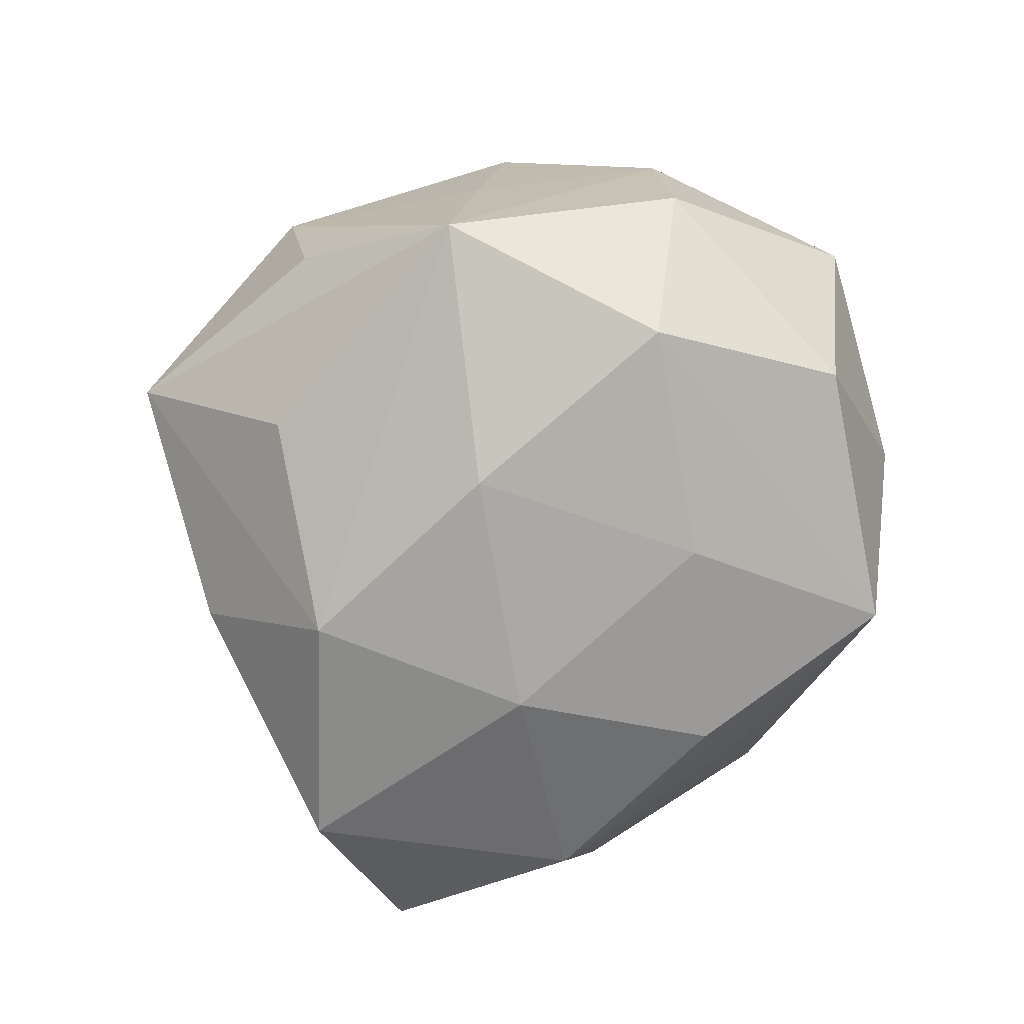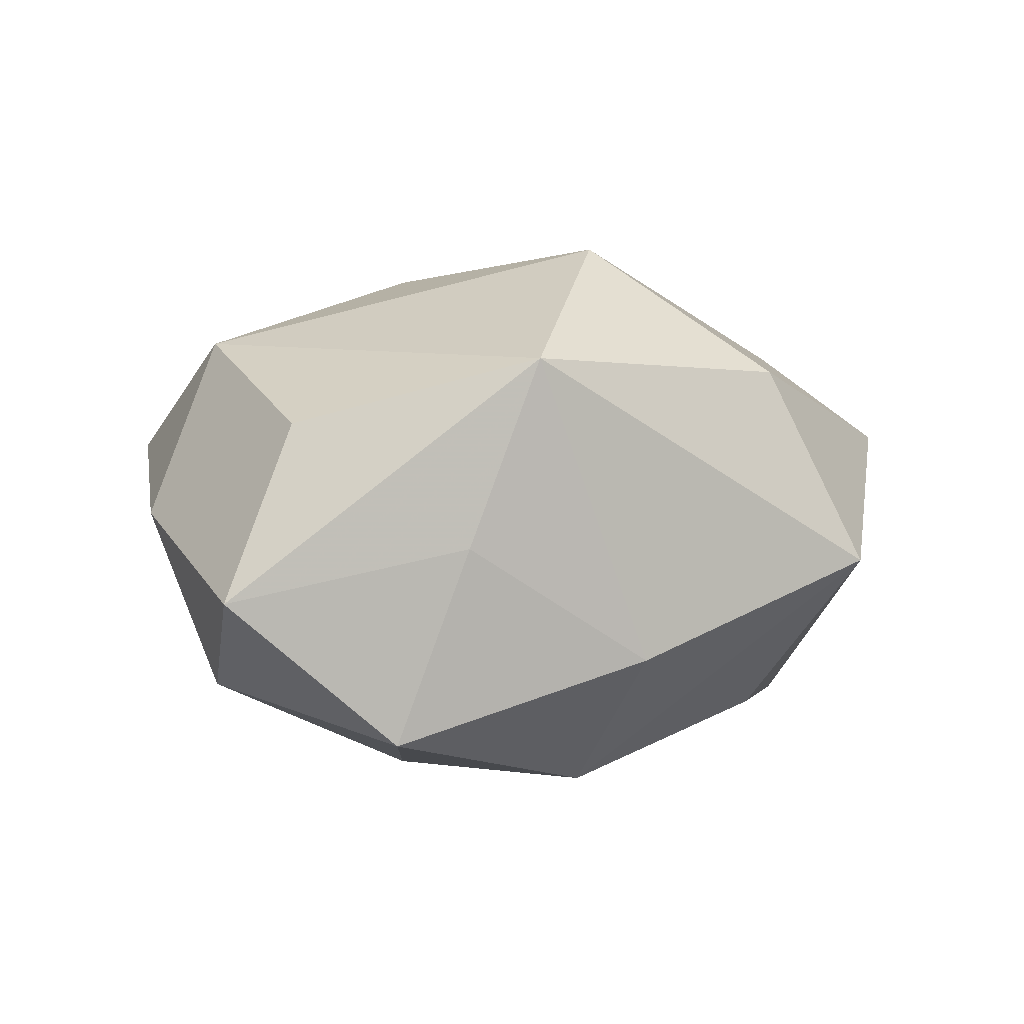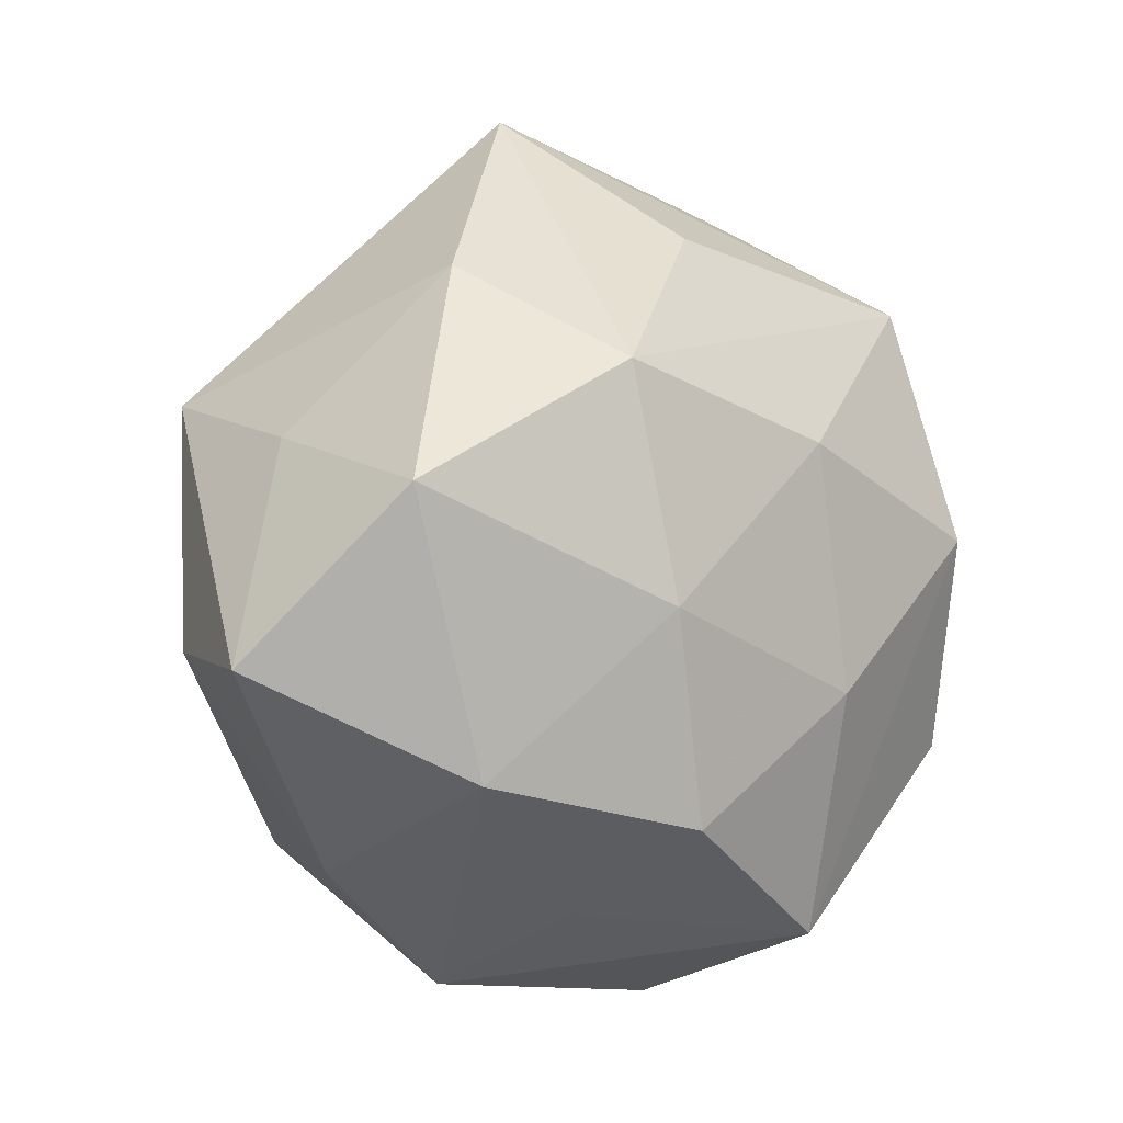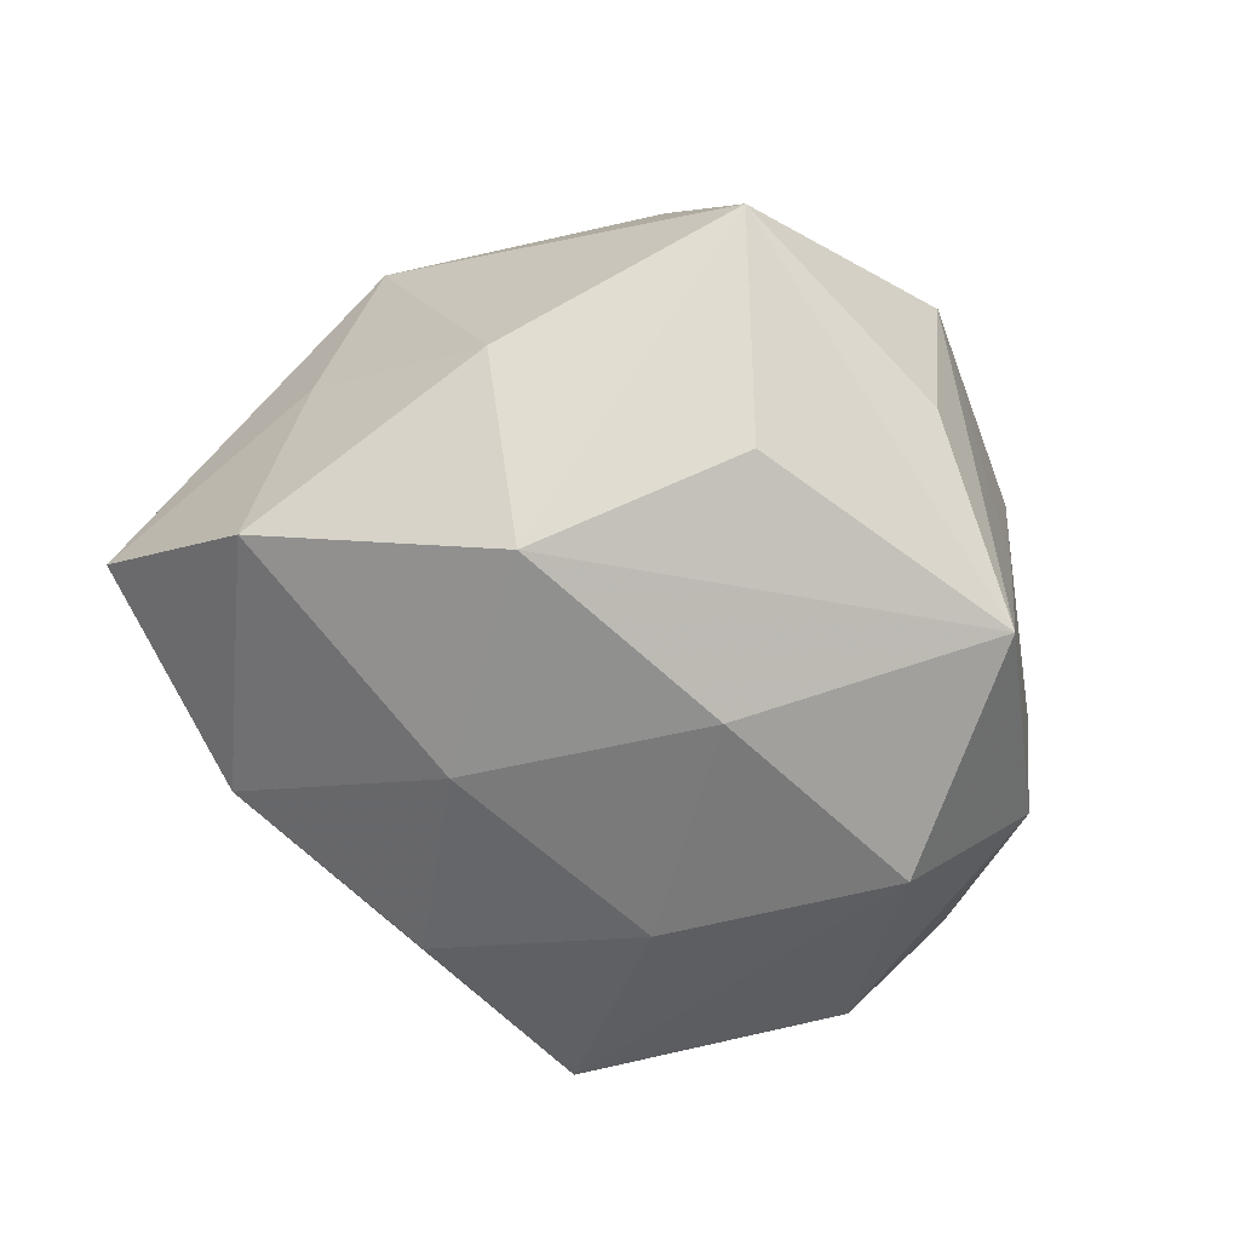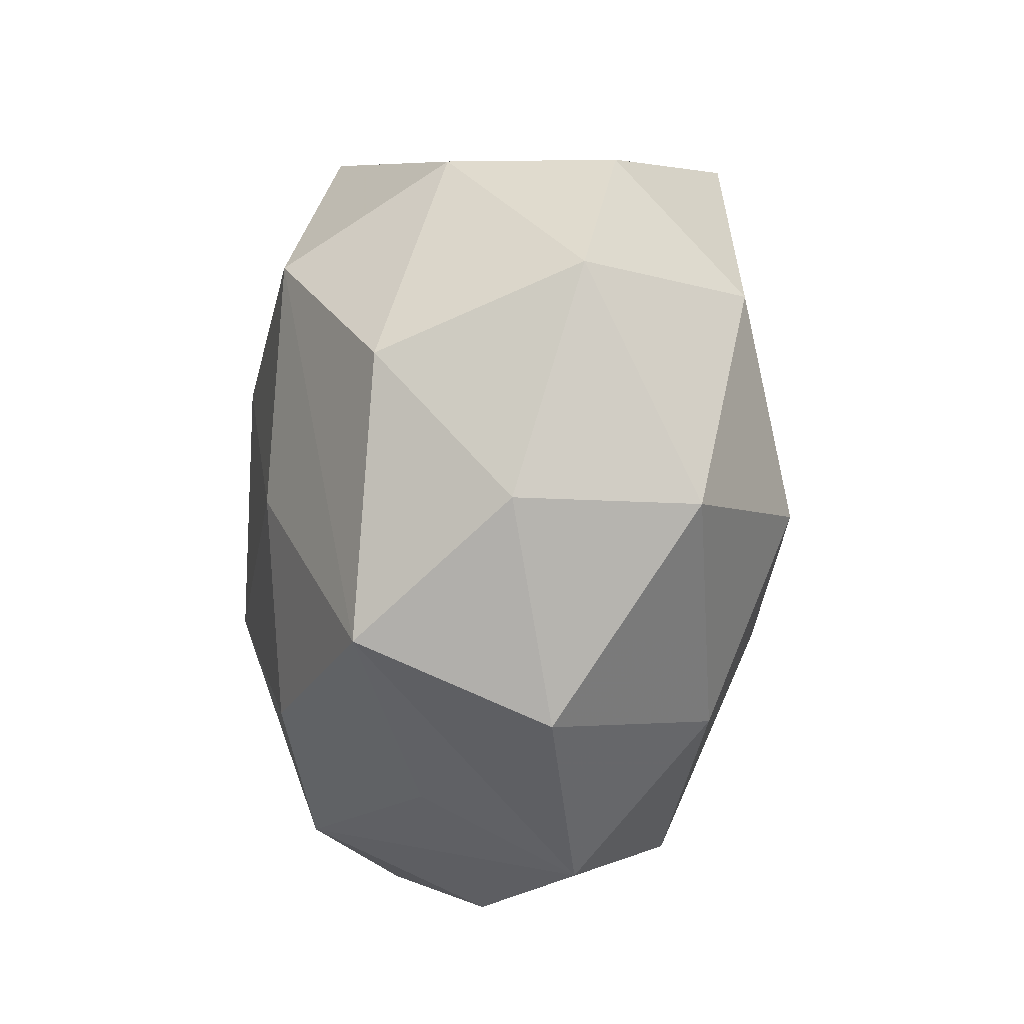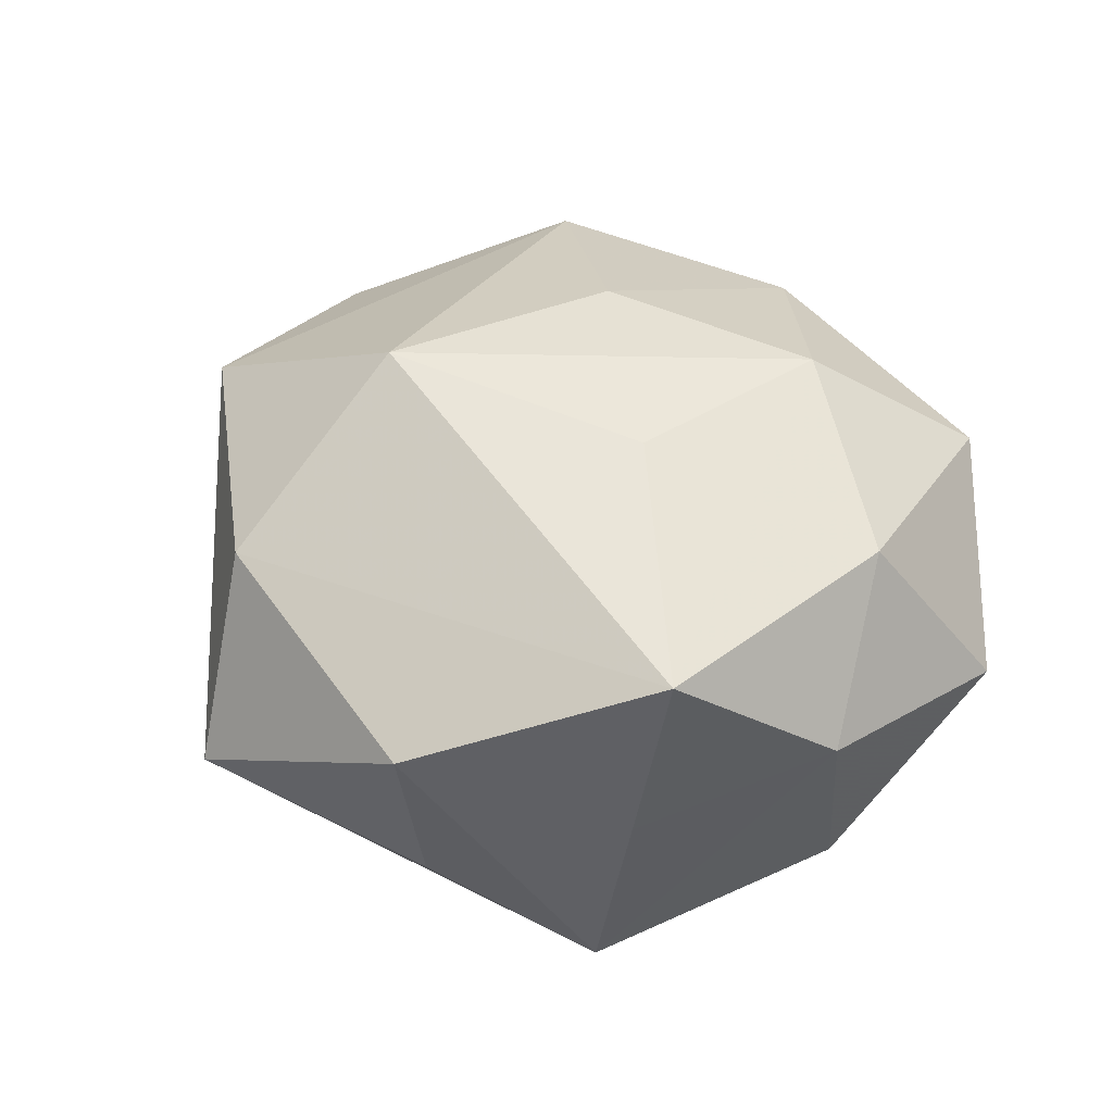
<metadata>
{"format":"obj","ext":"obj","renderer":"f3d","projection":"perspective","resolution":1024,"background":"white","views":[{"elev":-78.1,"azim":-125.3,"up":"+Z"},{"elev":3.2,"azim":106.8,"up":"+Z"},{"elev":-10.5,"azim":136.7,"up":"+Y"},{"elev":-64.6,"azim":149.6,"up":"+Z"},{"elev":-46.0,"azim":-98.3,"up":"+Y"},{"elev":42.1,"azim":-142.3,"up":"+Z"}]}
</metadata>
<code>
v -0.01247 0.005975 0.02598
v -0.02668 0.003442 -0.02605
v 0.0183 0.01377 -0.02623
v -0.01043 -0.013 -0.02536
v 0.03812 0.0007961 -0.02045
v 0.02679 -0.02356 -0.0166
v 0.00542 -0.02639 -0.02178
v 0.01298 0.04266 -0.002947
v -0.004213 -0.03061 0.0192
v -0.0294 0.02433 0.01827
v 0.007988 -0.03322 -0.007328
v -0.01145 -0.03967 0.002585
v 0.01521 0.03346 0.01645
v -0.03905 0.01083 0.005209
v 0.02132 -0.02598 0.01957
v 0.004081 -0.01051 0.02668
v -0.02625 0.02551 -0.001541
v 0.04563 -0.01434 -0.006119
v 0.01237 0.01343 0.02954
v -0.009978 0.03668 -0.008081
v 0.02717 0.02334 -0.01242
v 0.01279 -0.007659 -0.02633
v 0.037 0.007952 -0.0008693
v -0.01767 -0.015 0.02551
v -0.01484 -0.03462 -0.01629
v 0.02926 -0.02995 0.001652
v 0.03476 0.01446 0.01775
v -0.009901 0.04018 0.009203
v 0.03838 -0.01012 0.01133
v 0.004397 0.02908 -0.0193
v -0.02965 -0.02732 0.01359
v -0.004105 0.009381 -0.02804
v -0.02862 -0.02795 -0.003595
v -0.03308 -0.01541 -0.01703
v -0.02294 0.02651 -0.02128
v -0.03412 -0.002241 0.01834
v -0.03811 0.008489 -0.01135
v 0.01043 -0.03933 0.008253
v -0.04295 -0.01101 0.0009563
f 13 27 8
f 19 27 13
f 13 10 19
f 18 27 29
f 32 35 3
f 23 27 18
f 18 5 23
f 15 27 19
f 15 29 27
f 19 10 1
f 1 24 19
f 10 24 1
f 28 13 8
f 10 13 28
f 21 3 8
f 5 3 21
f 21 23 5
f 8 27 21
f 27 23 21
f 30 35 8
f 8 3 30
f 30 3 35
f 33 31 39
f 12 25 38
f 12 33 25
f 31 33 12
f 36 24 10
f 36 31 24
f 39 31 36
f 19 24 16
f 16 15 19
f 38 15 9
f 24 31 9
f 9 16 24
f 15 16 9
f 9 12 38
f 31 12 9
f 32 3 22
f 22 3 5
f 26 15 38
f 18 29 26
f 29 15 26
f 38 25 11
f 8 35 20
f 20 28 8
f 35 28 20
f 10 28 17
f 17 28 35
f 2 35 32
f 2 37 35
f 25 7 6
f 6 11 25
f 18 26 6
f 6 26 38
f 38 11 6
f 6 5 18
f 6 22 5
f 7 22 6
f 35 37 14
f 14 17 35
f 10 17 14
f 14 37 39
f 39 36 14
f 14 36 10
f 39 37 34
f 37 2 34
f 34 2 25
f 34 33 39
f 25 33 34
f 32 22 4
f 4 2 32
f 4 22 7
f 4 7 25
f 25 2 4

</code>
